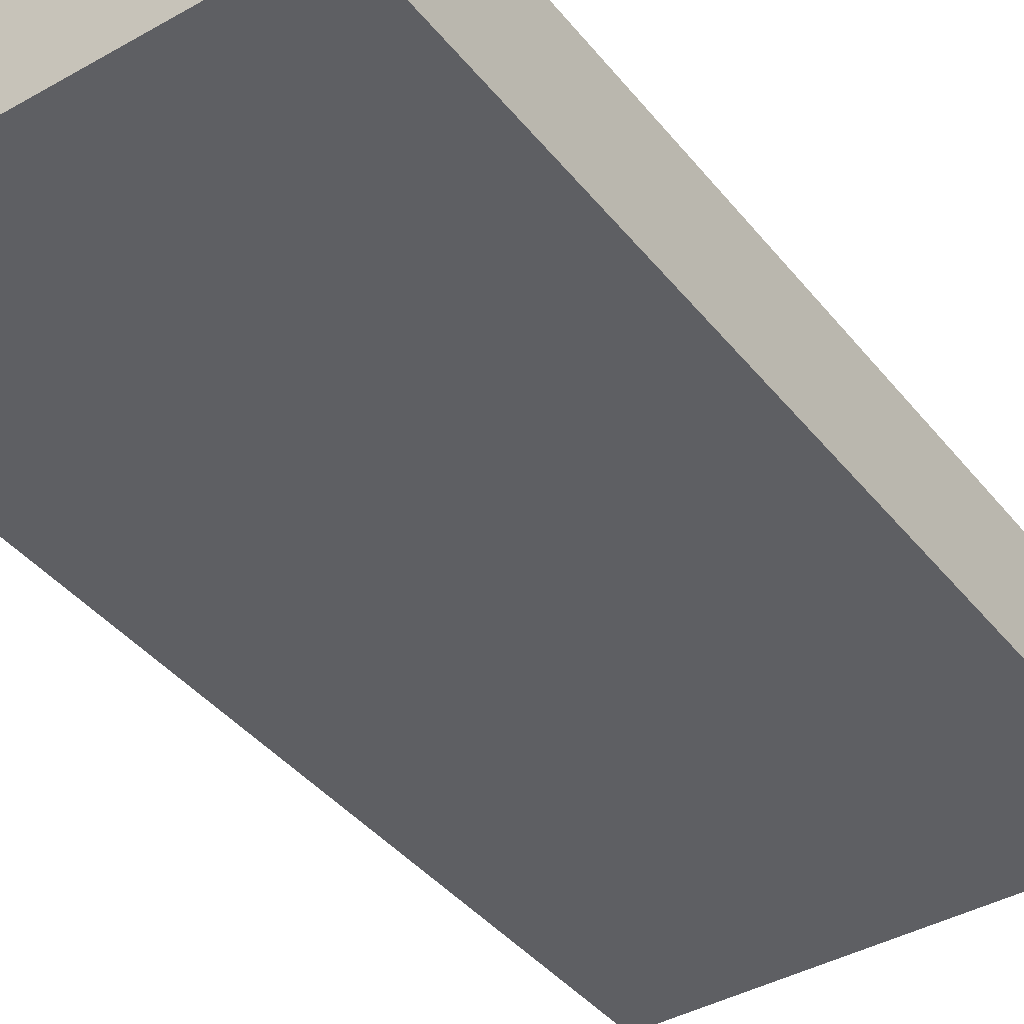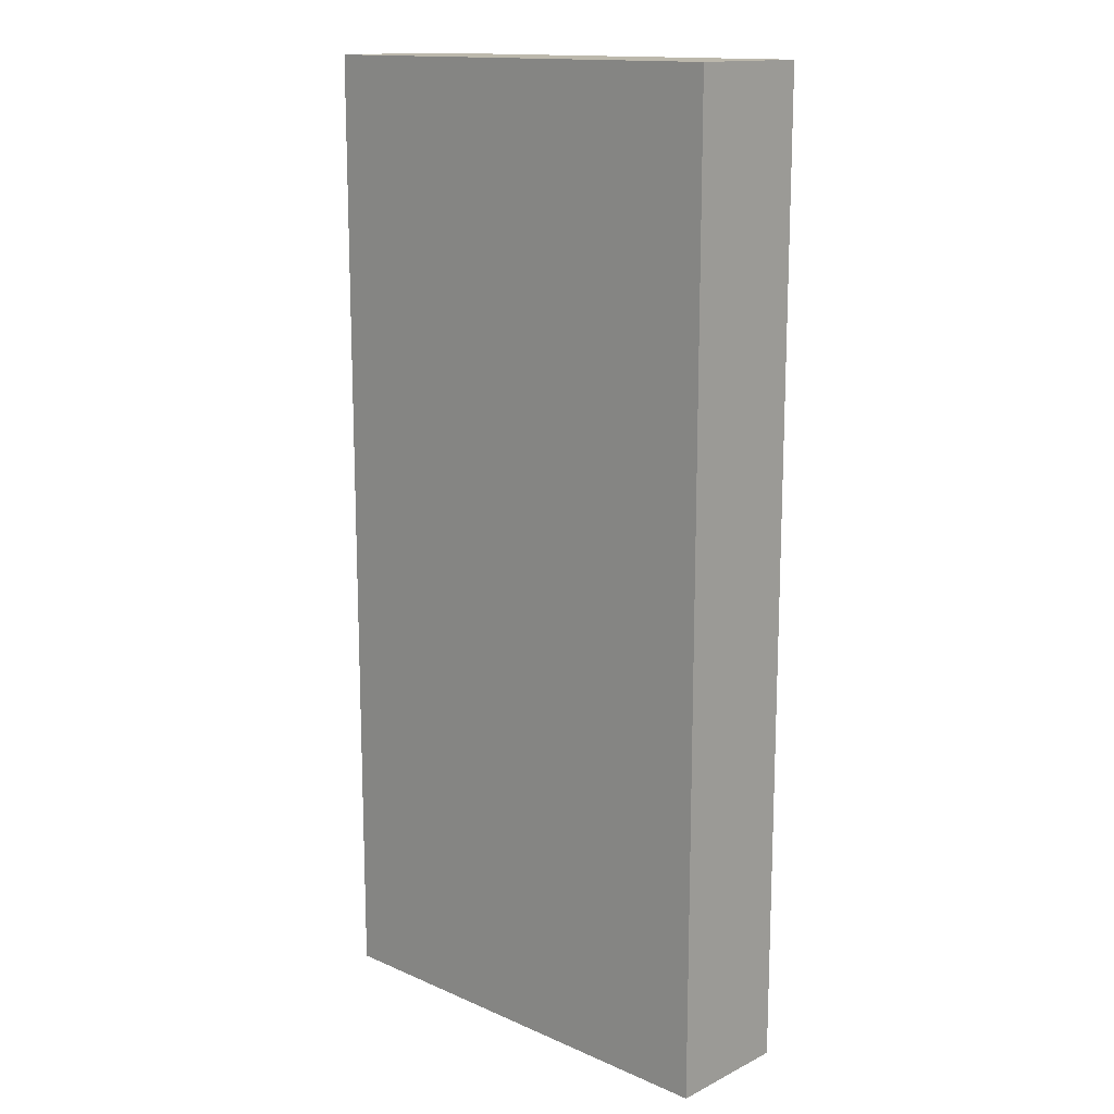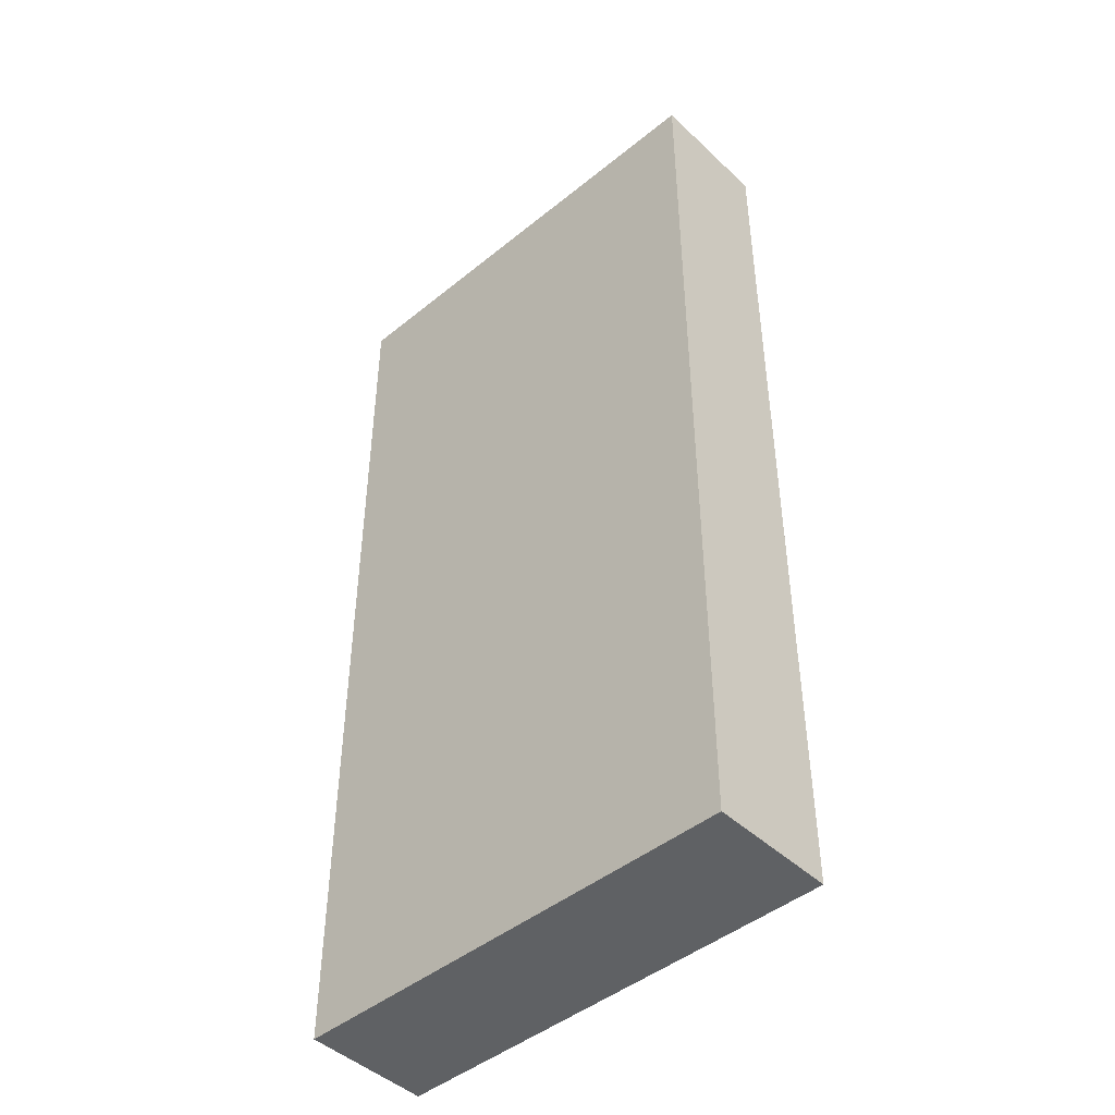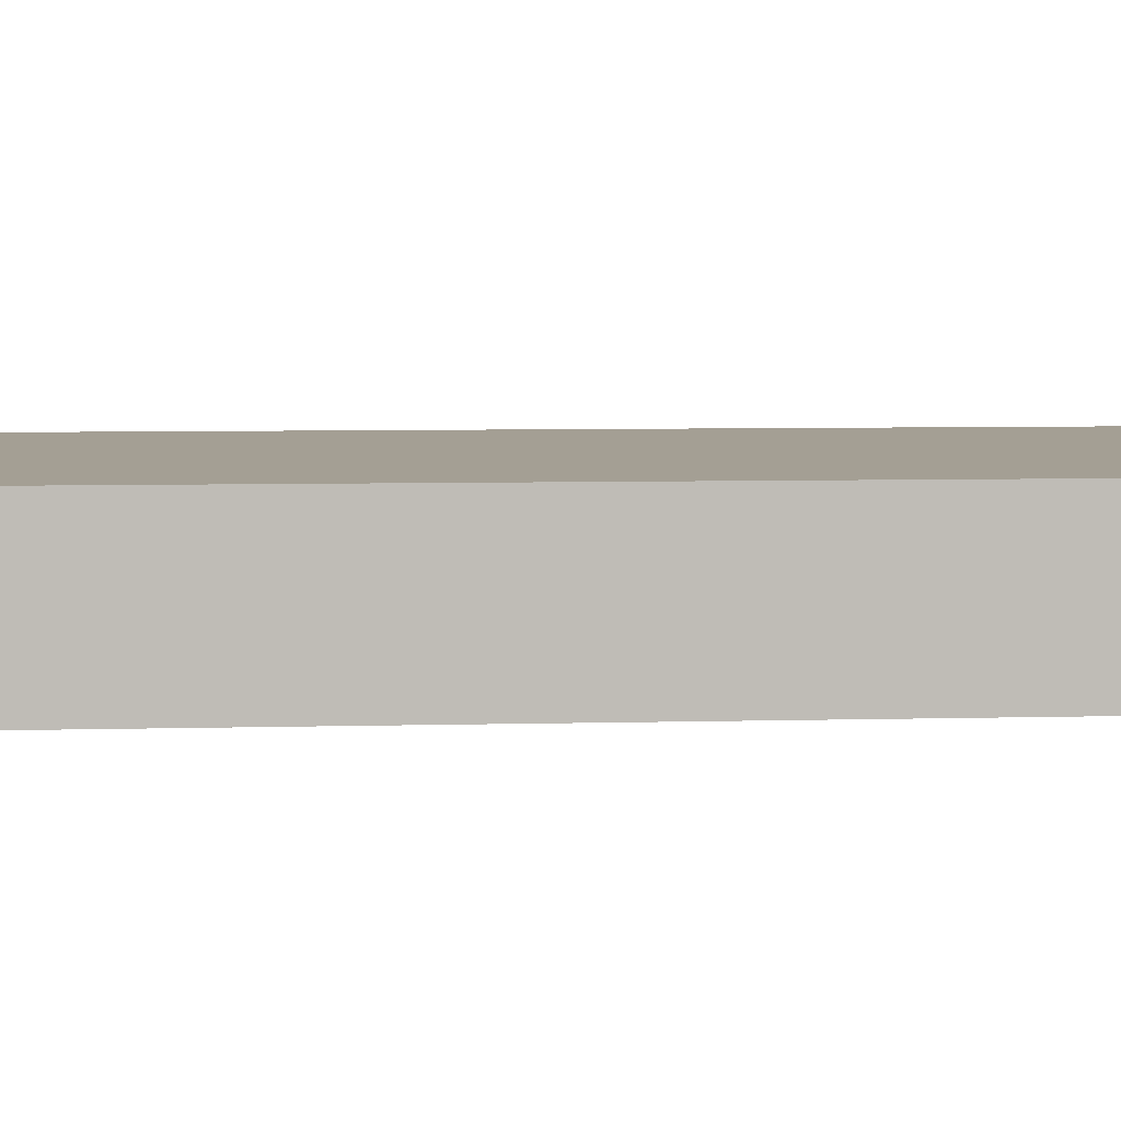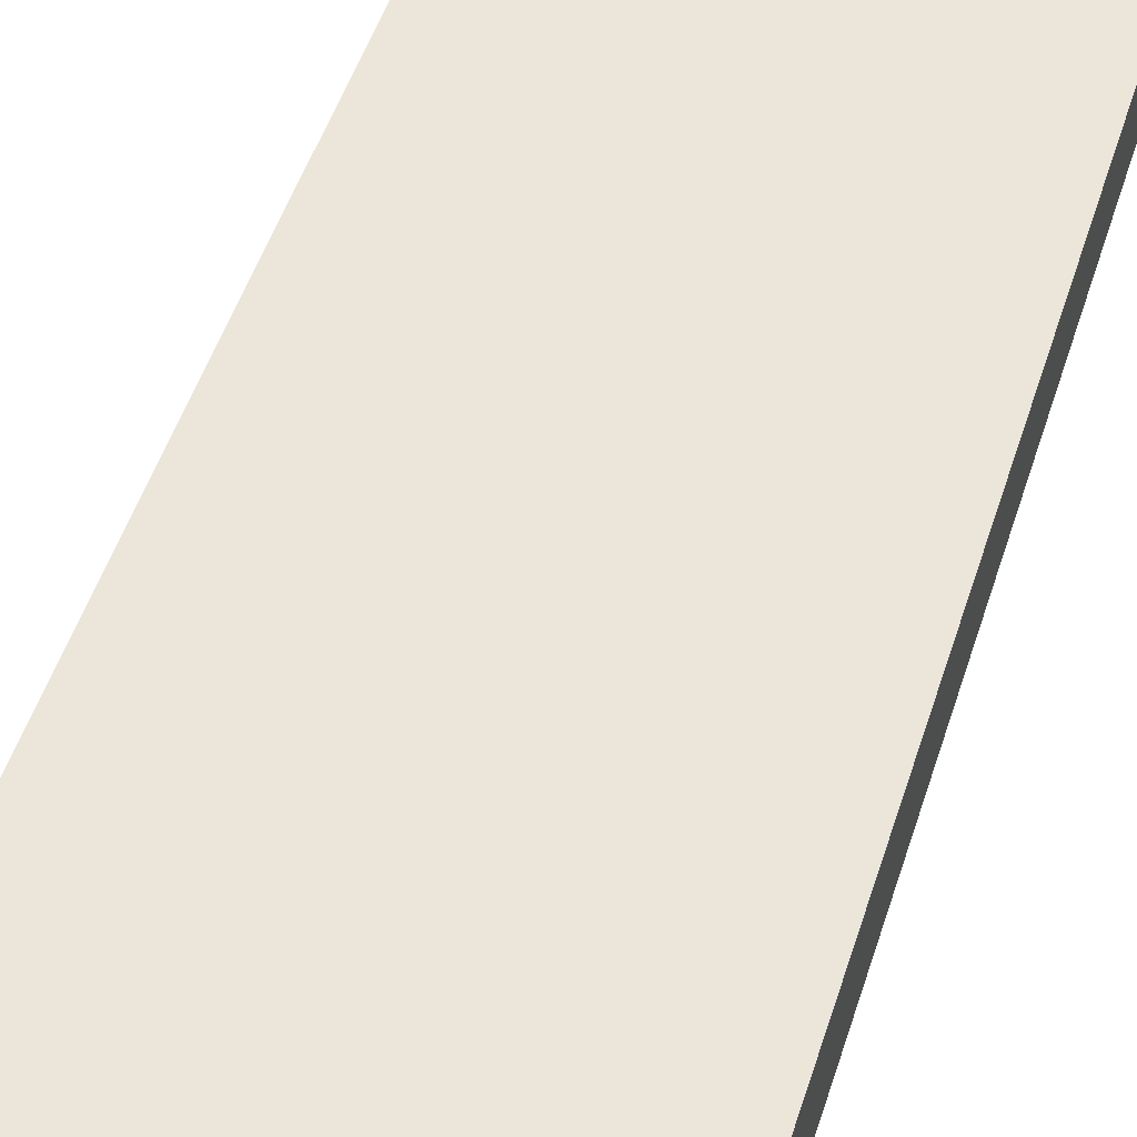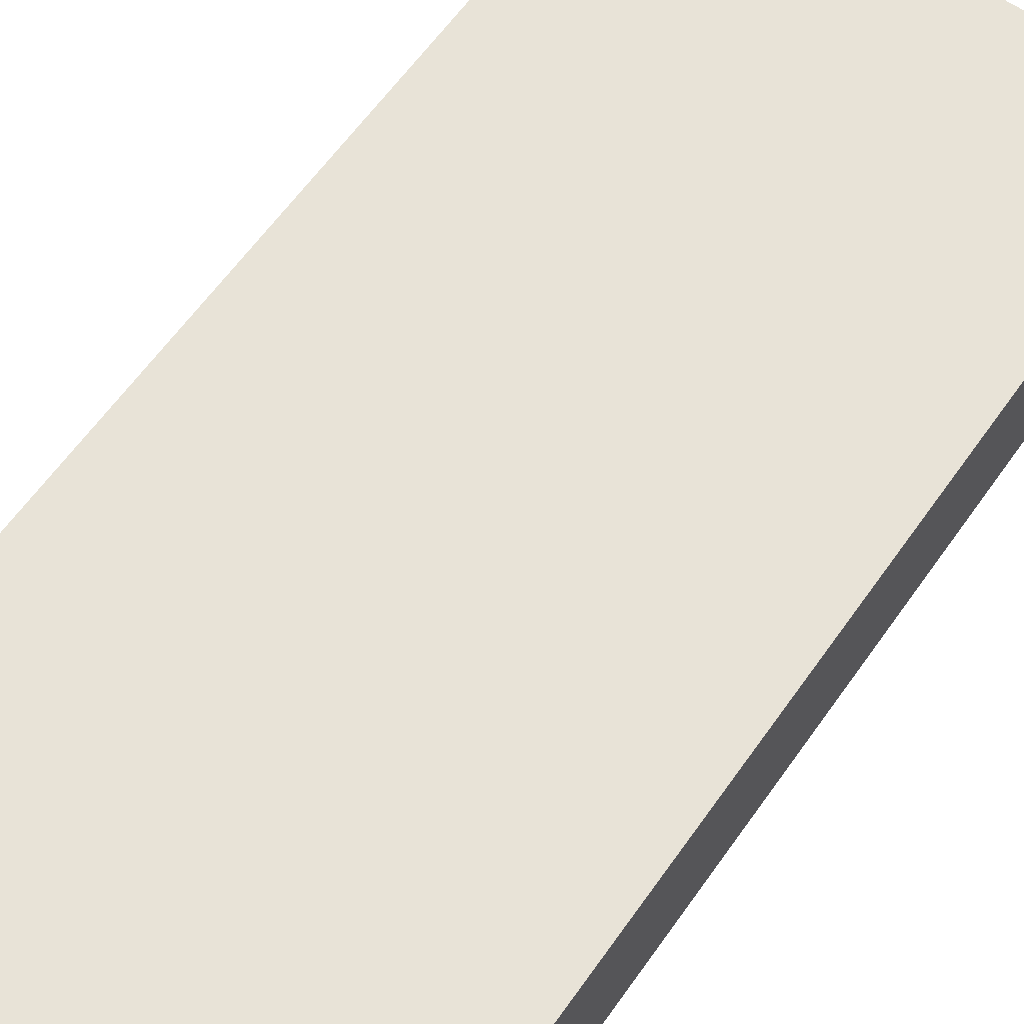
<metadata>
{"format":"obj","ext":"obj","renderer":"f3d","projection":"perspective","resolution":1024,"background":"white","views":[{"elev":-40.5,"azim":34.8,"up":"+Y"},{"elev":14.6,"azim":43.3,"up":"+Z"},{"elev":-45.7,"azim":43.0,"up":"+Z"},{"elev":5.5,"azim":-95.2,"up":"+Y"},{"elev":54.4,"azim":-161.6,"up":"+Y"},{"elev":61.6,"azim":35.1,"up":"+Y"}]}
</metadata>
<code>
g pb_Mesh-747588
v 0.5 -0.2745 -2.98e-08
v -1 -0.2745 -2.98e-08
v 0.5 0.1373 -2.98e-08
v -1 0.1373 -2.98e-08
v -1 -0.2745 -2.98e-08
v -1 -0.2745 -3.165
v -1 0.1373 -2.98e-08
v -1 0.1373 -3.165
v -1 -0.2745 -3.165
v 0.5 -0.2745 -3.165
v -1 0.1373 -3.165
v 0.5 0.1373 -3.165
v 0.5 -0.2745 -3.165
v 0.5 -0.2745 -2.98e-08
v 0.5 0.1373 -3.165
v 0.5 0.1373 -2.98e-08
v 0.5 0.1373 -2.98e-08
v -1 0.1373 -2.98e-08
v 0.5 0.1373 -3.165
v -1 0.1373 -3.165
v 0.5 -0.2745 -3.165
v -1 -0.2745 -3.165
v 0.5 -0.2745 -2.98e-08
v -1 -0.2745 -2.98e-08
g pb_Mesh-747588_0
f 3 2 1
f 3 4 2
f 7 6 5
f 7 8 6
f 11 10 9
f 11 12 10
f 15 14 13
f 15 16 14
f 19 18 17
f 19 20 18
f 23 22 21
f 23 24 22

</code>
